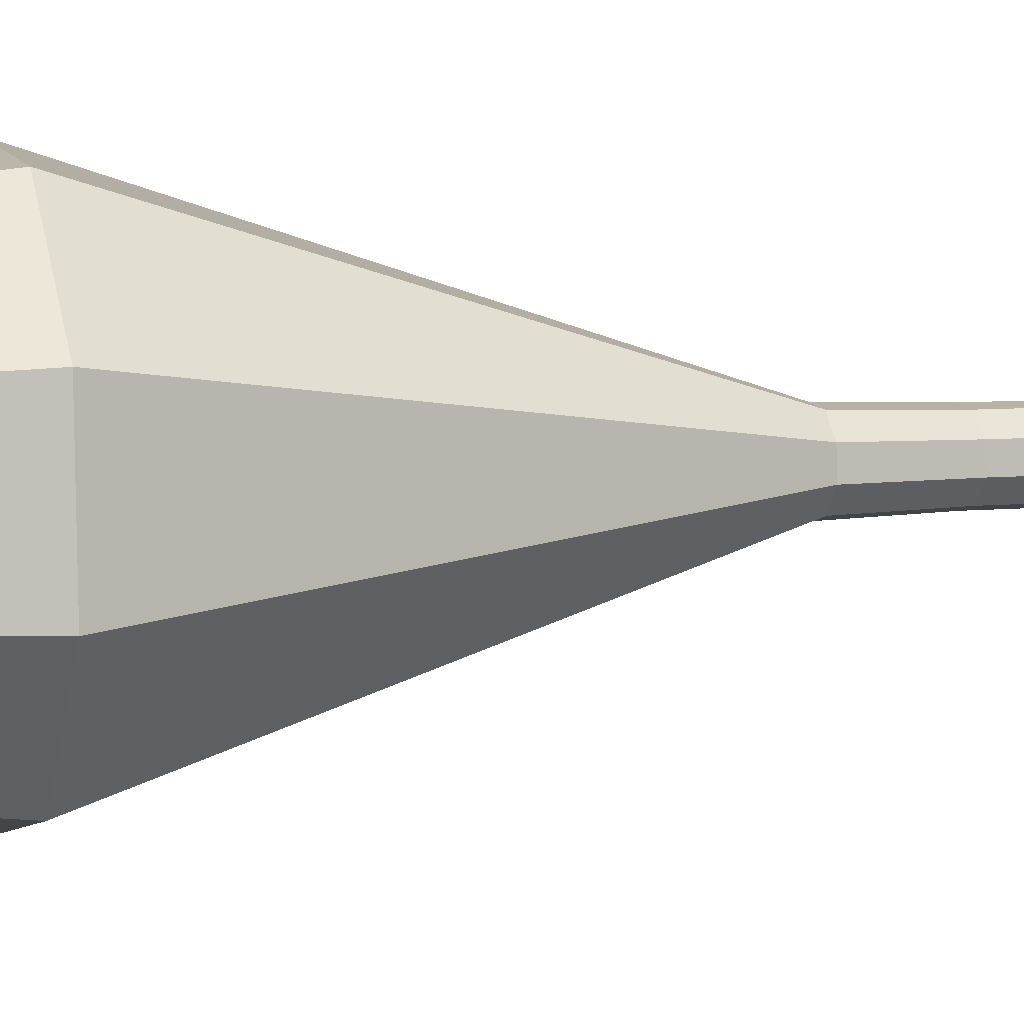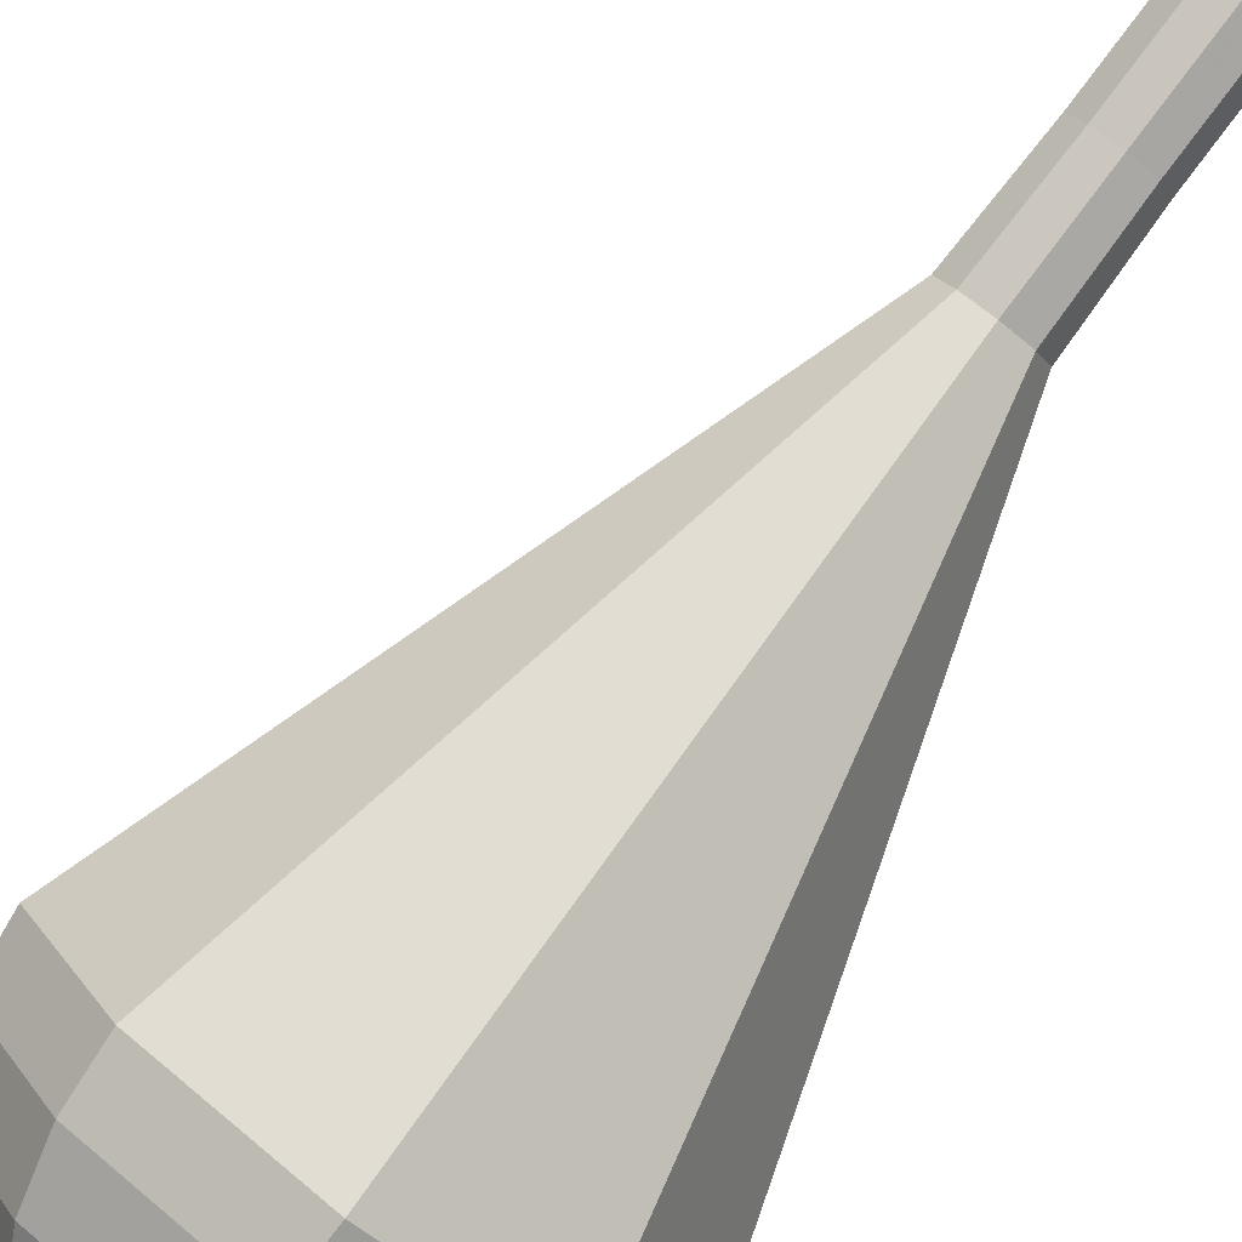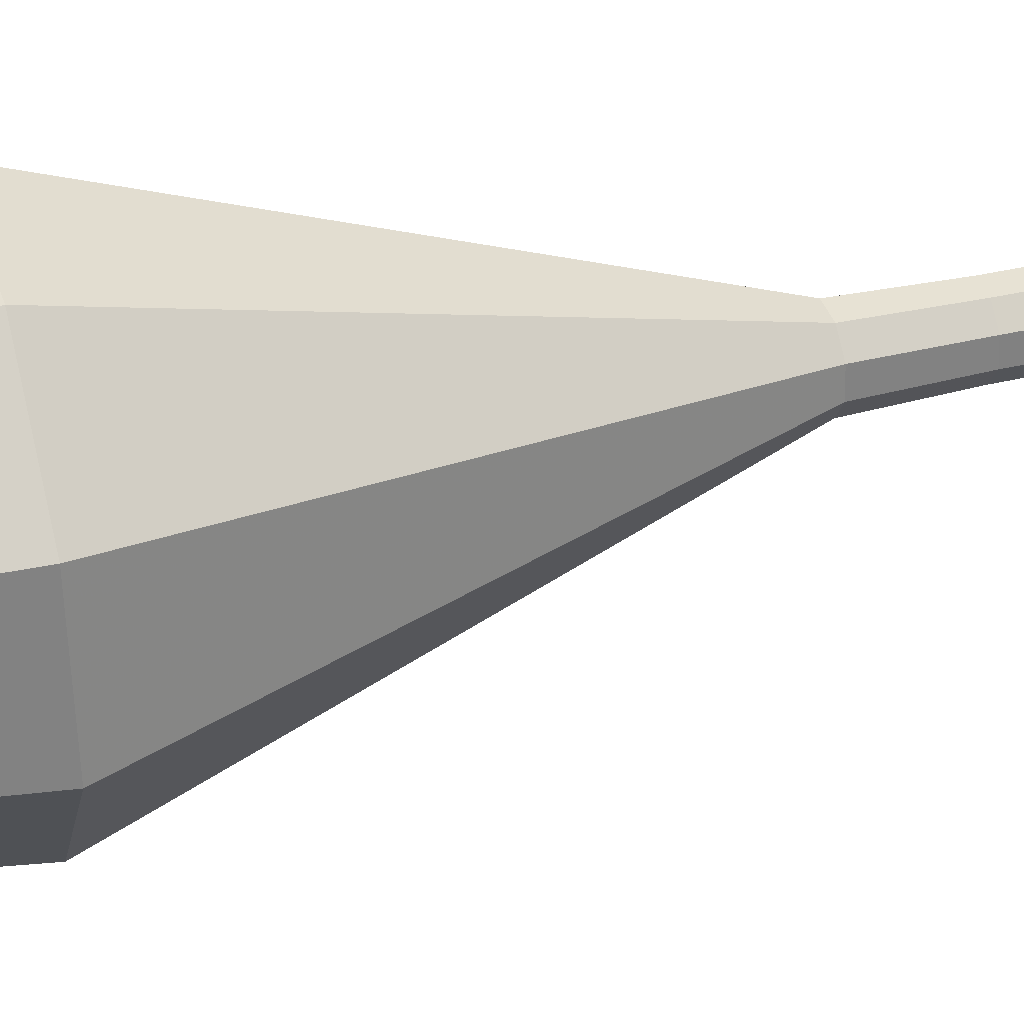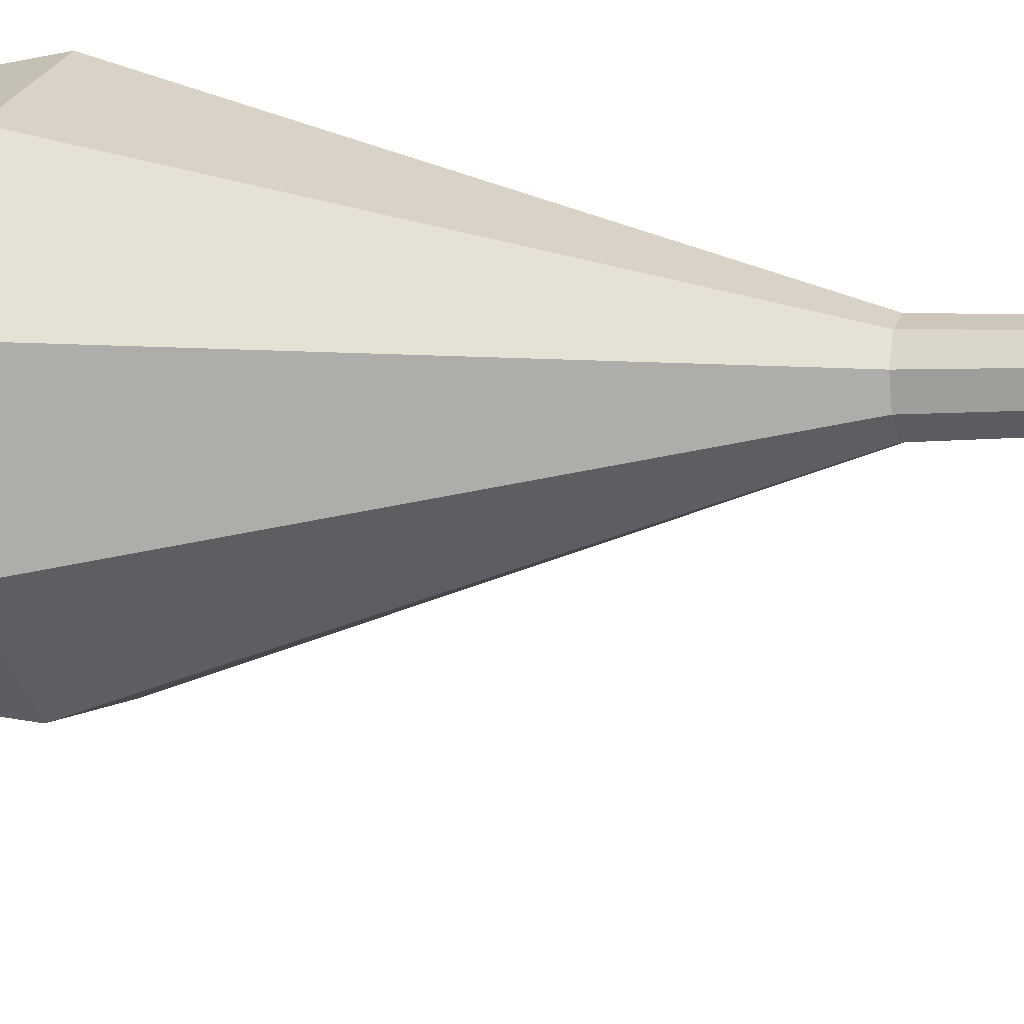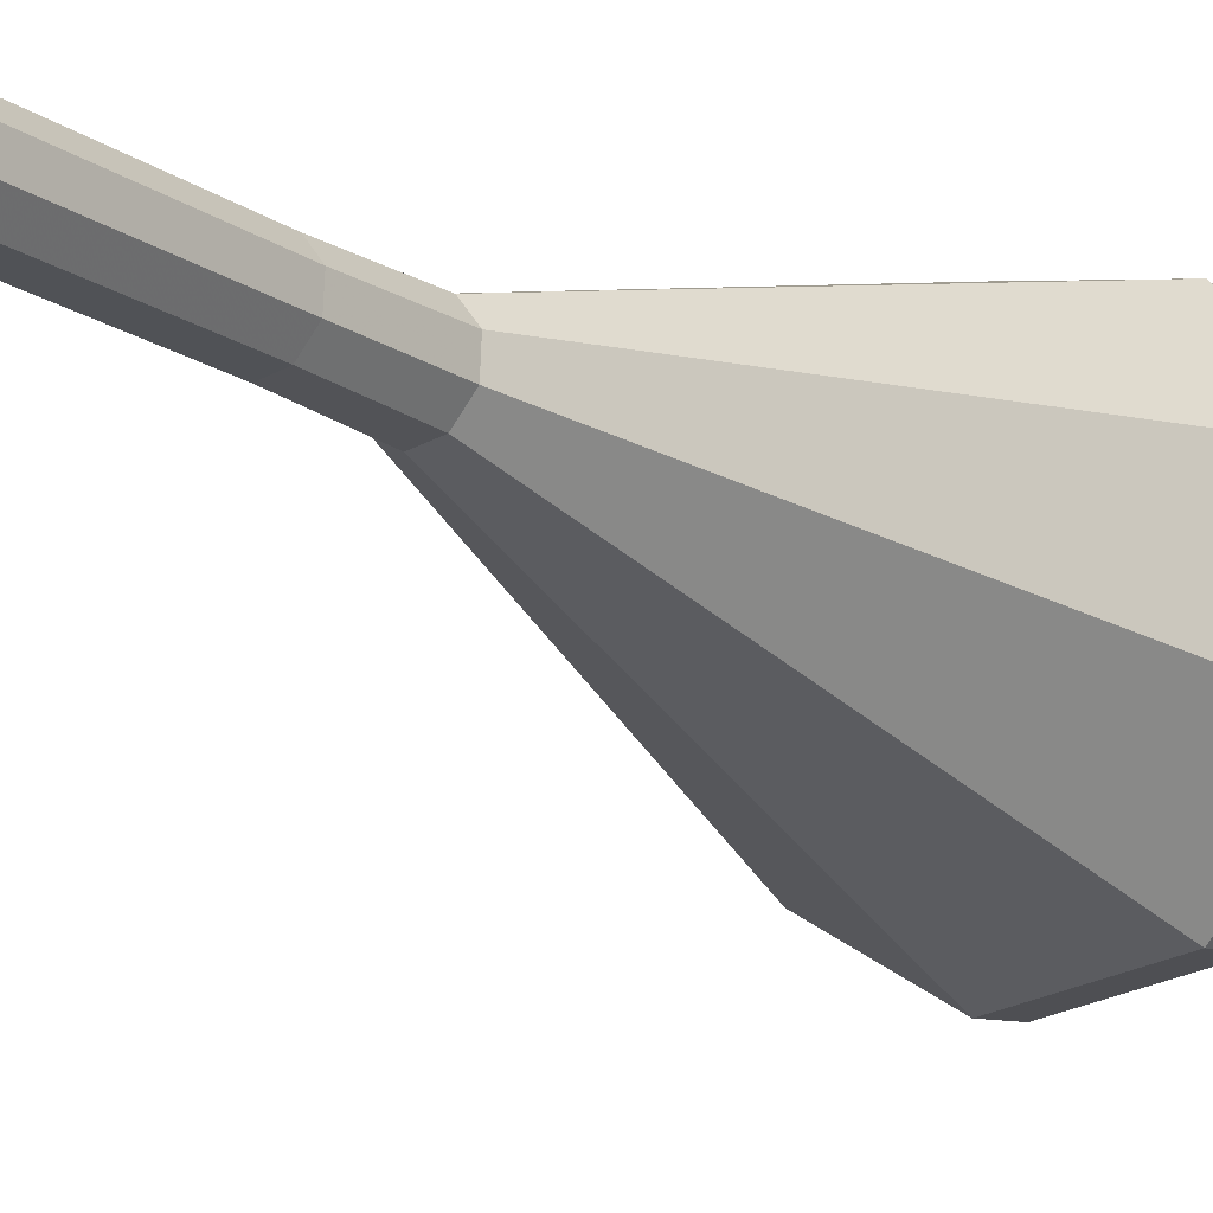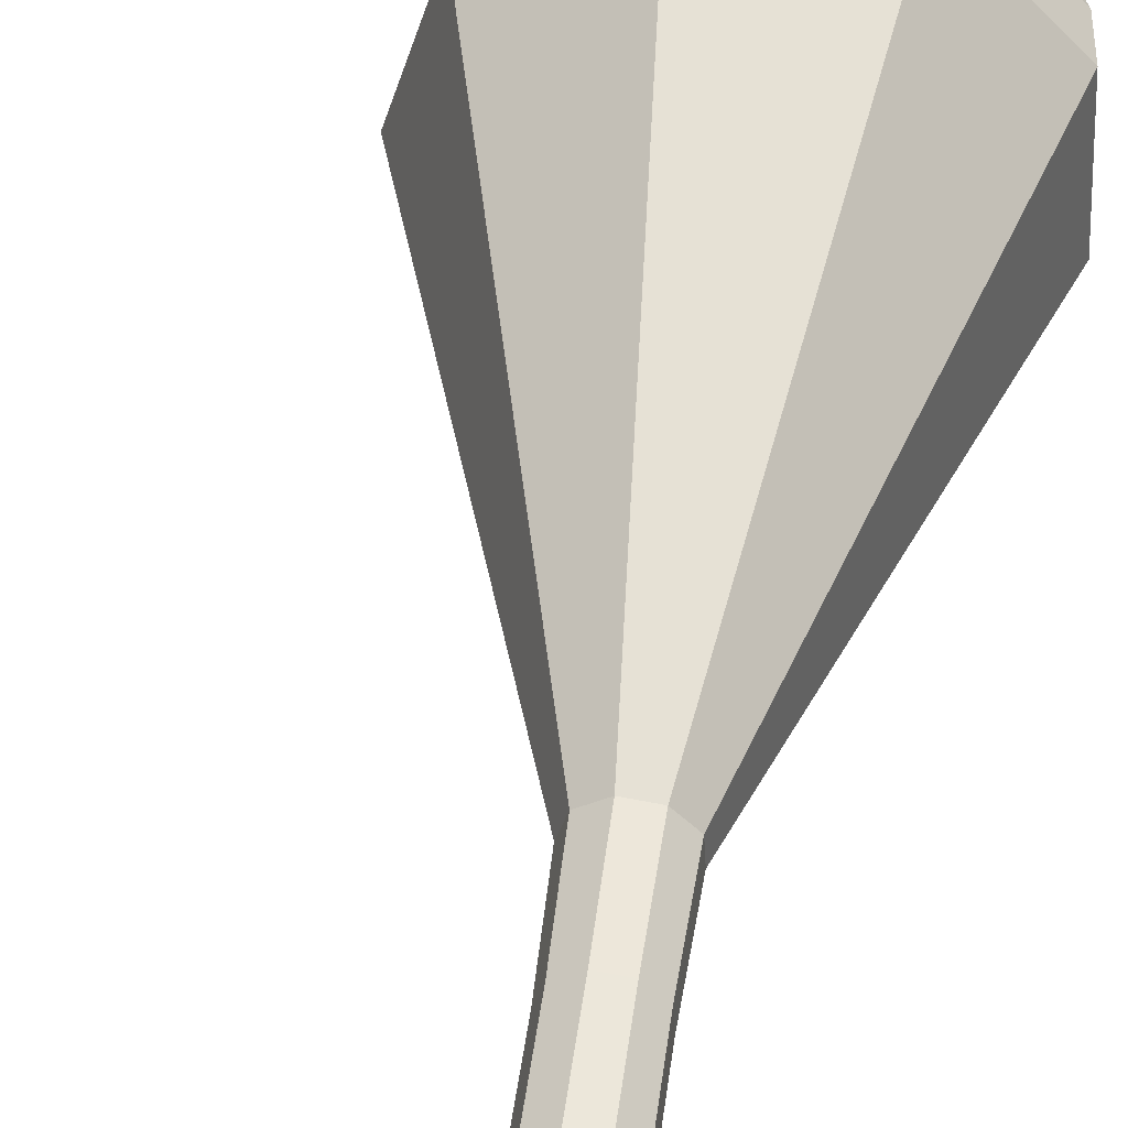
<metadata>
{"format":"obj","ext":"obj","renderer":"f3d","projection":"perspective","resolution":1024,"background":"white","views":[{"elev":-23.2,"azim":86.1,"up":"+Y"},{"elev":-76.7,"azim":155.3,"up":"+Y"},{"elev":3.9,"azim":87.7,"up":"+Y"},{"elev":30.3,"azim":119.0,"up":"+Y"},{"elev":-5.4,"azim":-128.5,"up":"+Y"},{"elev":56.4,"azim":-158.9,"up":"+Y"}]}
</metadata>
<code>
g tube1
v 153.2 155.7 100.7
v 153.6 154.9 100.5
v 153.3 154.1 100.4
v 152.6 153.6 100.4
v 151.8 153.7 100.6
v 151.2 154.2 100.8
v 151.2 155.1 101
v 151.7 155.8 101.1
v 152.5 156 100.9
v 153.2 155.7 100.7
v 151.6 153.8 100.7
v 152.4 153.5 100.5
v 153.2 153.9 100.4
v 153.5 154.7 100.4
v 153.4 155.5 100.6
v 152.7 156 100.8
v 151.9 155.9 101
v 151.2 155.3 101
v 151.2 154.4 100.9
v 151.6 153.8 100.7
v 152.4 153.2 104.2
v 153.2 152.9 104
v 154 153.3 103.9
v 154.4 154.1 103.9
v 154.2 154.9 104.1
v 153.5 155.4 104.4
v 152.7 155.3 104.5
v 152.1 154.7 104.6
v 152 153.8 104.5
v 152.4 153.2 104.2
v 153.3 152.6 107.8
v 154.1 152.4 107.6
v 154.8 152.7 107.4
v 155.2 153.5 107.5
v 155 154.3 107.7
v 154.4 154.8 107.9
v 153.5 154.7 108.1
v 152.9 154.1 108.1
v 152.8 153.3 108
v 153.3 152.6 107.8
v 154 151.9 111.3
v 154.9 151.6 111.1
v 155.7 152 110.9
v 156.2 152.9 111
v 155.9 153.8 111.2
v 155.2 154.3 111.4
v 154.3 154.2 111.6
v 153.6 153.5 111.7
v 153.5 152.6 111.6
v 154 151.9 111.3
v 154.2 150.3 114.9
v 155.8 149.8 114.4
v 157.4 150.6 114.1
v 158.2 152.2 114.2
v 157.8 153.9 114.6
v 156.4 154.9 115.1
v 154.7 154.7 115.5
v 153.4 153.4 115.6
v 153.2 151.7 115.3
v 154.2 150.3 114.9
v 154.4 147.1 121.9
v 157.6 146.2 121
v 160.7 147.7 120.5
v 162.2 150.8 120.7
v 161.4 154.1 121.4
v 158.7 156 122.4
v 155.4 155.7 123.1
v 152.9 153.3 123.3
v 152.6 149.9 122.8
v 154.4 147.1 121.9
v 154.6 143.9 129
v 159.4 142.6 127.7
v 164 144.8 126.9
v 166.3 149.4 127.2
v 165.1 154.3 128.3
v 161.1 157.2 129.7
v 156.1 156.7 130.8
v 152.5 153.1 131.1
v 151.9 148 130.3
v 154.6 143.9 129
v 155.2 143.8 130.8
v 159.8 142.6 129.5
v 164.3 144.7 128.8
v 166.4 149.1 129.1
v 165.3 153.9 130.1
v 161.5 156.6 131.5
v 156.6 156.2 132.6
v 153.1 152.7 132.8
v 152.5 147.8 132.1
v 155.2 143.8 130.8
v 156.1 144.1 132.6
v 160.2 143 131.4
v 164.2 144.9 130.8
v 166.1 148.9 131
v 165.1 153.1 132
v 161.7 155.6 133.2
v 157.3 155.2 134.2
v 154.2 152.1 134.4
v 153.7 147.7 133.8
v 156.1 144.1 132.6
v 157.4 145.1 134.4
v 160.5 144.2 133.5
v 163.6 145.7 133
v 165.1 148.7 133.2
v 164.3 151.9 133.9
v 161.7 153.8 134.9
v 158.4 153.5 135.6
v 156 151.1 135.8
v 155.6 147.8 135.3
v 157.4 145.1 134.4
v 158.4 146 135.3
v 160.7 145.4 134.7
v 162.9 146.4 134.3
v 164 148.7 134.4
v 163.4 151 135
v 161.5 152.4 135.6
v 159.1 152.2 136.2
v 157.3 150.4 136.3
v 157 148 136
v 158.4 146 135.3
v 160.7 148.8 136.2
v 160.7 148.8 136.2
v 160.7 148.8 136.2
v 160.7 148.8 136.2
v 160.7 148.8 136.2
v 160.7 148.8 136.2
v 160.7 148.8 136.2
v 160.7 148.8 136.2
v 160.7 148.8 136.2
v 160.7 148.8 136.2
f 1 2 12
f 12 11 1
f 2 3 13
f 13 12 2
f 3 4 14
f 14 13 3
f 4 5 15
f 15 14 4
f 5 6 16
f 16 15 5
f 6 7 17
f 17 16 6
f 7 8 18
f 18 17 7
f 8 9 19
f 19 18 8
f 9 10 20
f 20 19 9
f 11 12 22
f 22 21 11
f 12 13 23
f 23 22 12
f 13 14 24
f 24 23 13
f 14 15 25
f 25 24 14
f 15 16 26
f 26 25 15
f 16 17 27
f 27 26 16
f 17 18 28
f 28 27 17
f 18 19 29
f 29 28 18
f 19 20 30
f 30 29 19
f 21 22 32
f 32 31 21
f 22 23 33
f 33 32 22
f 23 24 34
f 34 33 23
f 24 25 35
f 35 34 24
f 25 26 36
f 36 35 25
f 26 27 37
f 37 36 26
f 27 28 38
f 38 37 27
f 28 29 39
f 39 38 28
f 29 30 40
f 40 39 29
f 31 32 42
f 42 41 31
f 32 33 43
f 43 42 32
f 33 34 44
f 44 43 33
f 34 35 45
f 45 44 34
f 35 36 46
f 46 45 35
f 36 37 47
f 47 46 36
f 37 38 48
f 48 47 37
f 38 39 49
f 49 48 38
f 39 40 50
f 50 49 39
f 41 42 52
f 52 51 41
f 42 43 53
f 53 52 42
f 43 44 54
f 54 53 43
f 44 45 55
f 55 54 44
f 45 46 56
f 56 55 45
f 46 47 57
f 57 56 46
f 47 48 58
f 58 57 47
f 48 49 59
f 59 58 48
f 49 50 60
f 60 59 49
f 51 52 62
f 62 61 51
f 52 53 63
f 63 62 52
f 53 54 64
f 64 63 53
f 54 55 65
f 65 64 54
f 55 56 66
f 66 65 55
f 56 57 67
f 67 66 56
f 57 58 68
f 68 67 57
f 58 59 69
f 69 68 58
f 59 60 70
f 70 69 59
f 61 62 72
f 72 71 61
f 62 63 73
f 73 72 62
f 63 64 74
f 74 73 63
f 64 65 75
f 75 74 64
f 65 66 76
f 76 75 65
f 66 67 77
f 77 76 66
f 67 68 78
f 78 77 67
f 68 69 79
f 79 78 68
f 69 70 80
f 80 79 69
f 71 72 82
f 82 81 71
f 72 73 83
f 83 82 72
f 73 74 84
f 84 83 73
f 74 75 85
f 85 84 74
f 75 76 86
f 86 85 75
f 76 77 87
f 87 86 76
f 77 78 88
f 88 87 77
f 78 79 89
f 89 88 78
f 79 80 90
f 90 89 79
f 81 82 92
f 92 91 81
f 82 83 93
f 93 92 82
f 83 84 94
f 94 93 83
f 84 85 95
f 95 94 84
f 85 86 96
f 96 95 85
f 86 87 97
f 97 96 86
f 87 88 98
f 98 97 87
f 88 89 99
f 99 98 88
f 89 90 100
f 100 99 89
f 91 92 102
f 102 101 91
f 92 93 103
f 103 102 92
f 93 94 104
f 104 103 93
f 94 95 105
f 105 104 94
f 95 96 106
f 106 105 95
f 96 97 107
f 107 106 96
f 97 98 108
f 108 107 97
f 98 99 109
f 109 108 98
f 99 100 110
f 110 109 99
f 101 102 112
f 112 111 101
f 102 103 113
f 113 112 102
f 103 104 114
f 114 113 103
f 104 105 115
f 115 114 104
f 105 106 116
f 116 115 105
f 106 107 117
f 117 116 106
f 107 108 118
f 118 117 107
f 108 109 119
f 119 118 108
f 109 110 120
f 120 119 109
f 111 112 122
f 122 121 111
f 112 113 123
f 123 122 112
f 113 114 124
f 124 123 113
f 114 115 125
f 125 124 114
f 115 116 126
f 126 125 115
f 116 117 127
f 127 126 116
f 117 118 128
f 128 127 117
f 118 119 129
f 129 128 118
f 119 120 130
f 130 129 119
g

</code>
